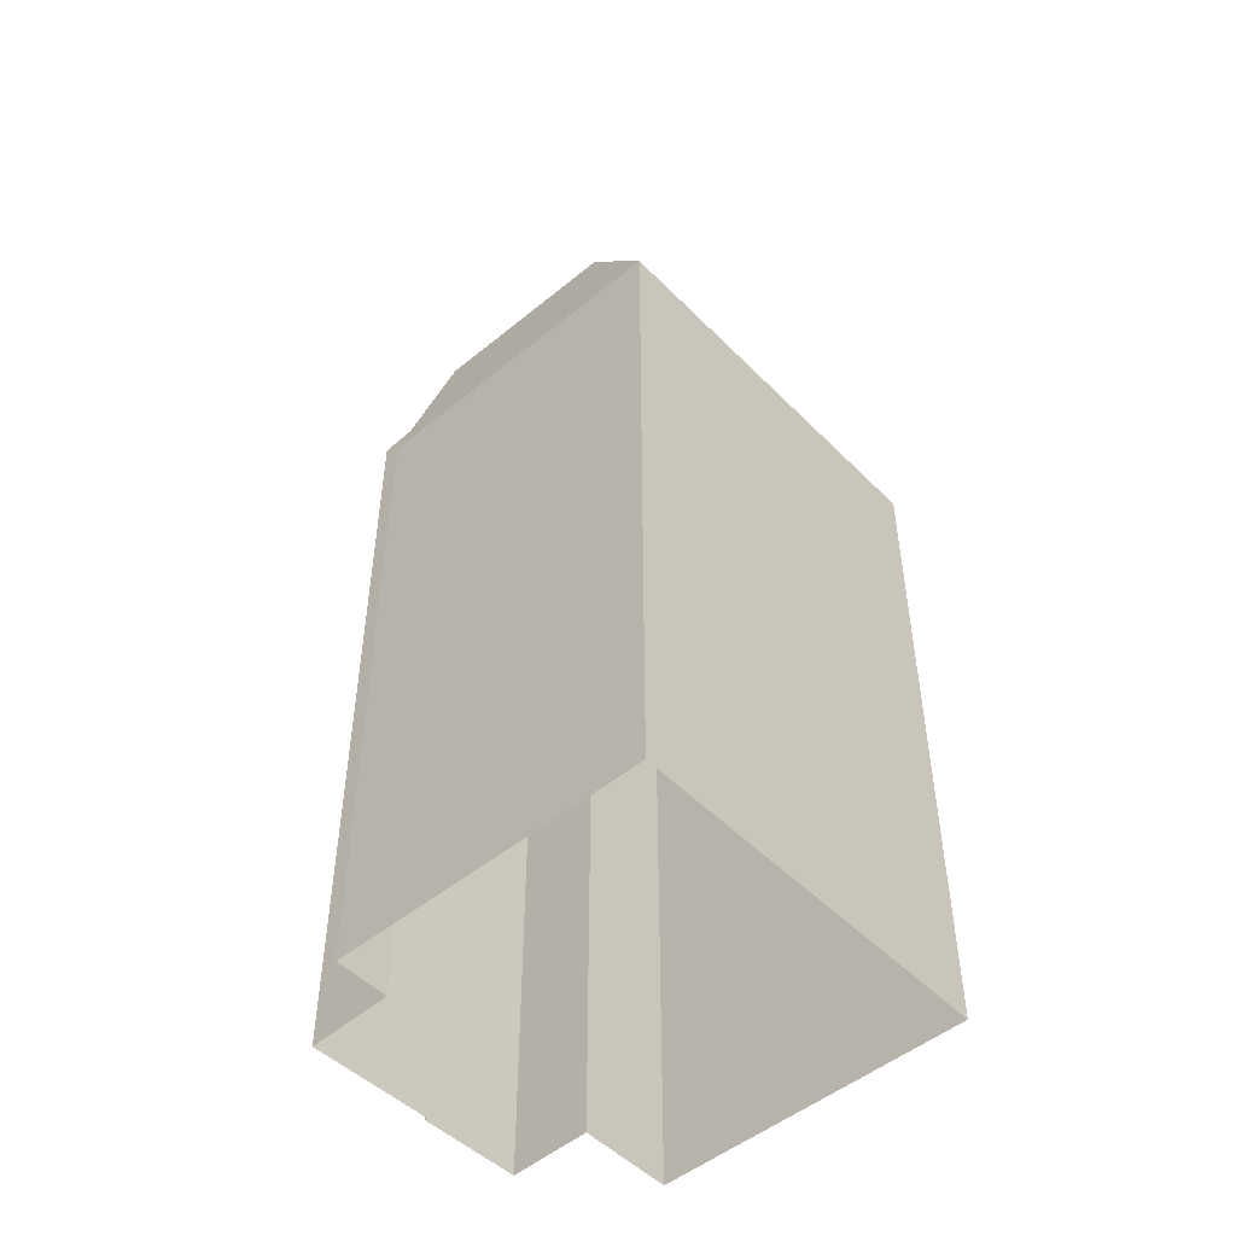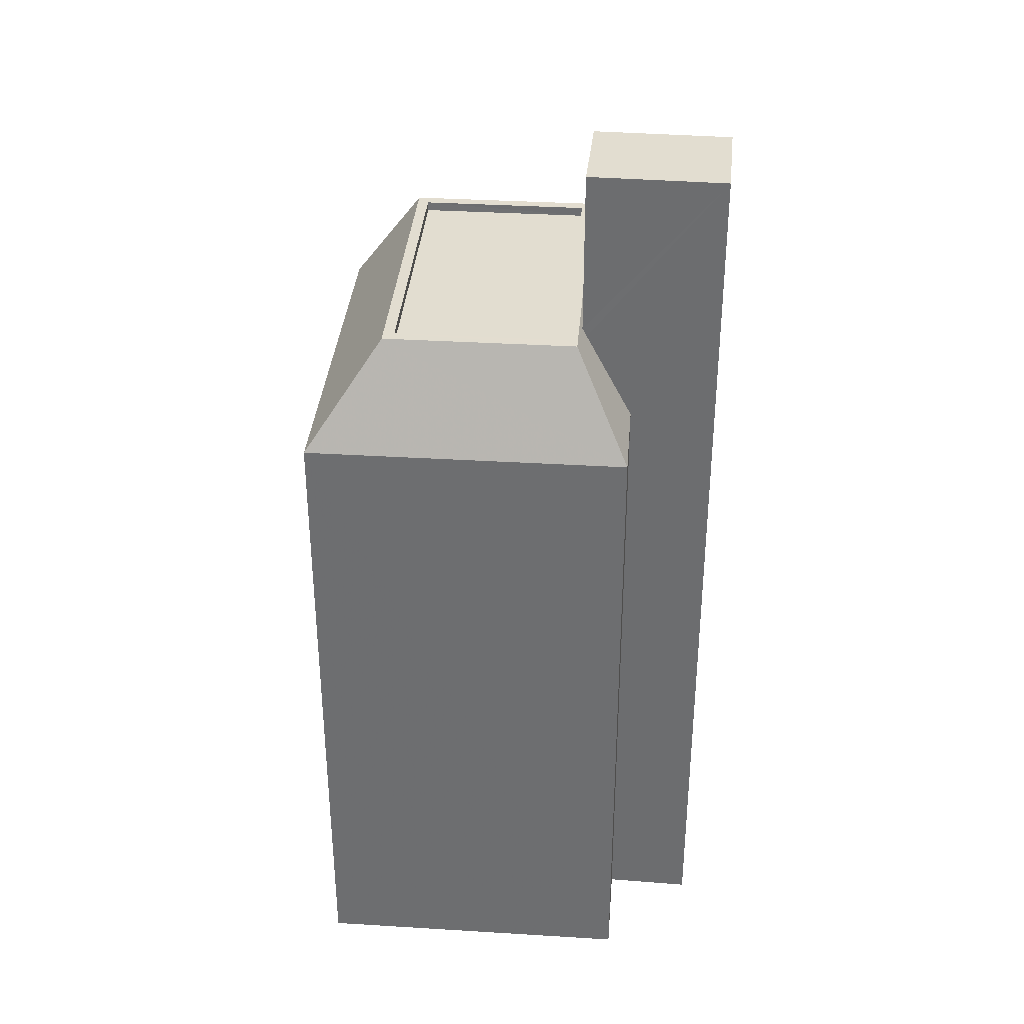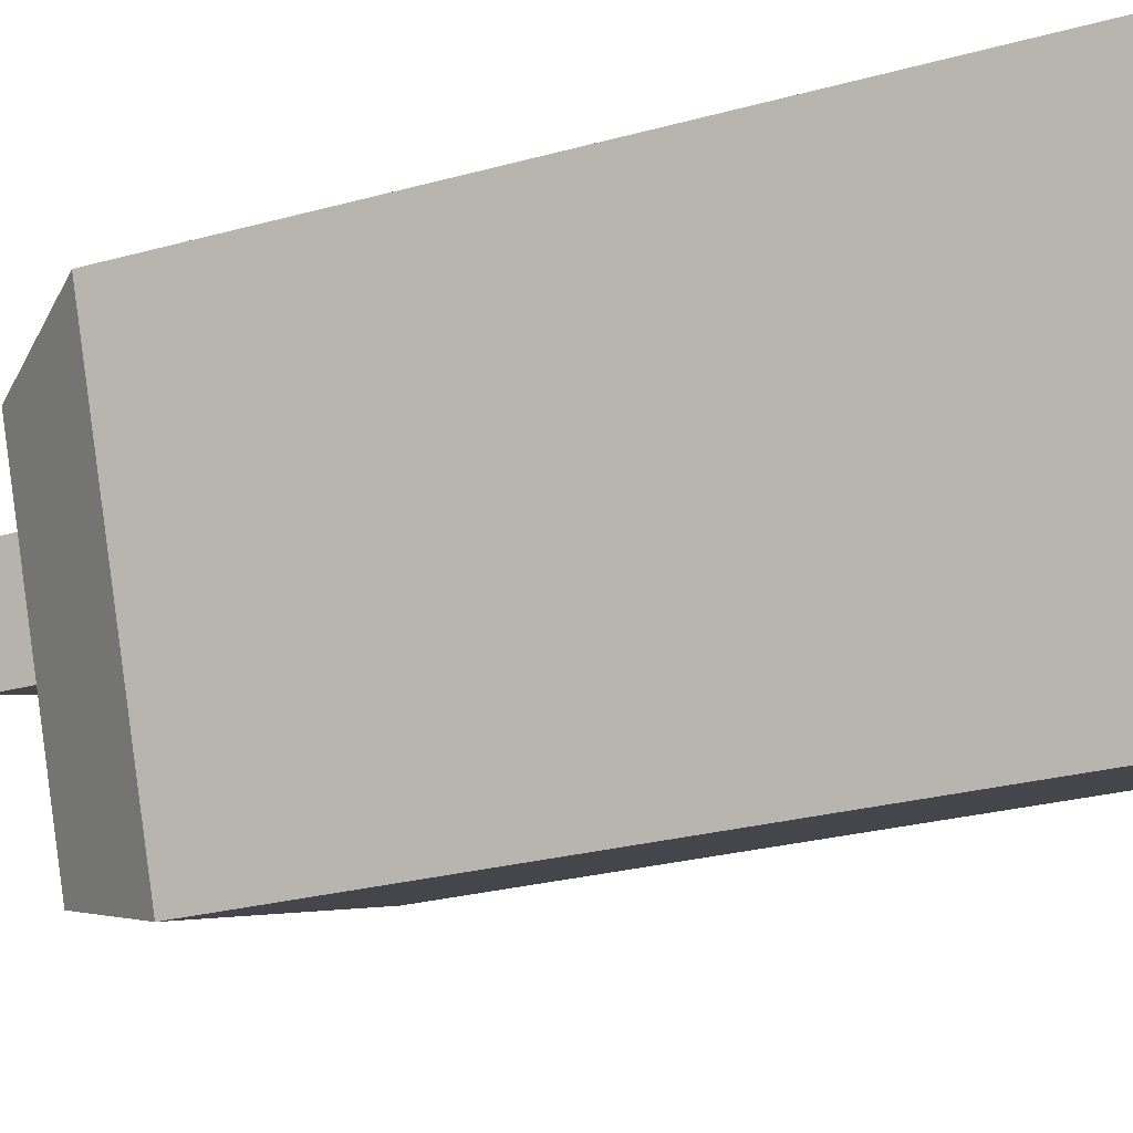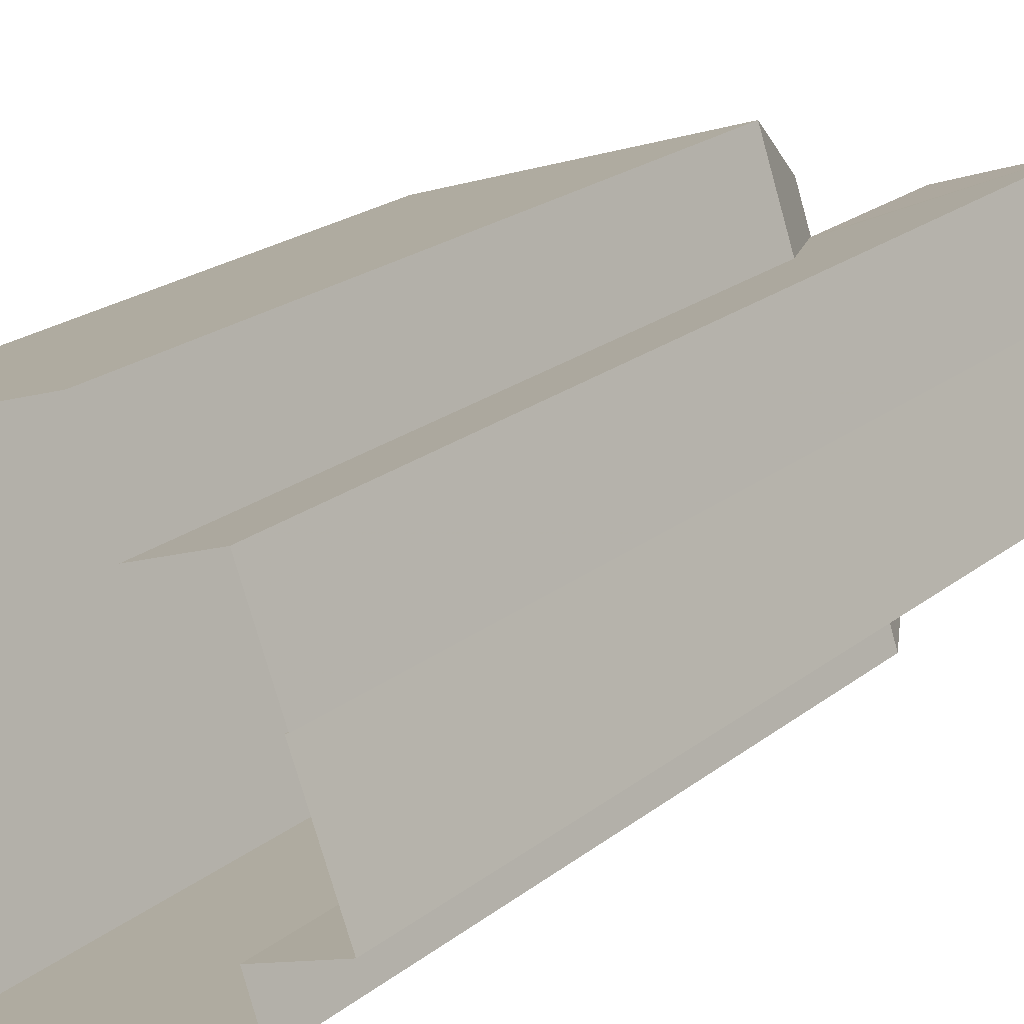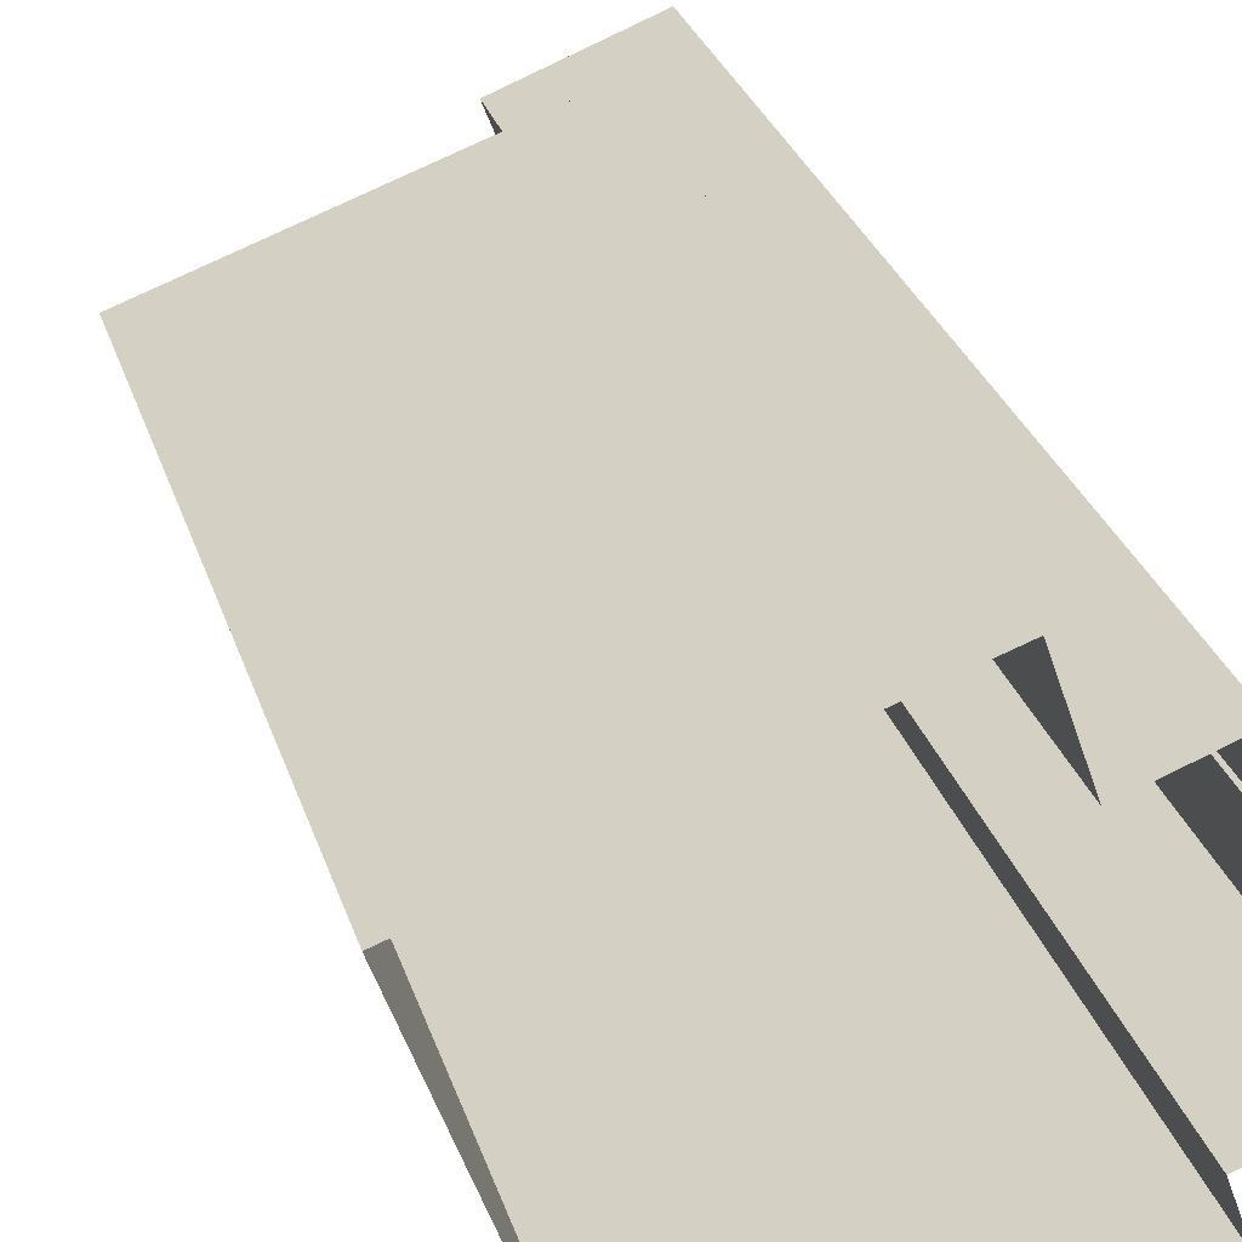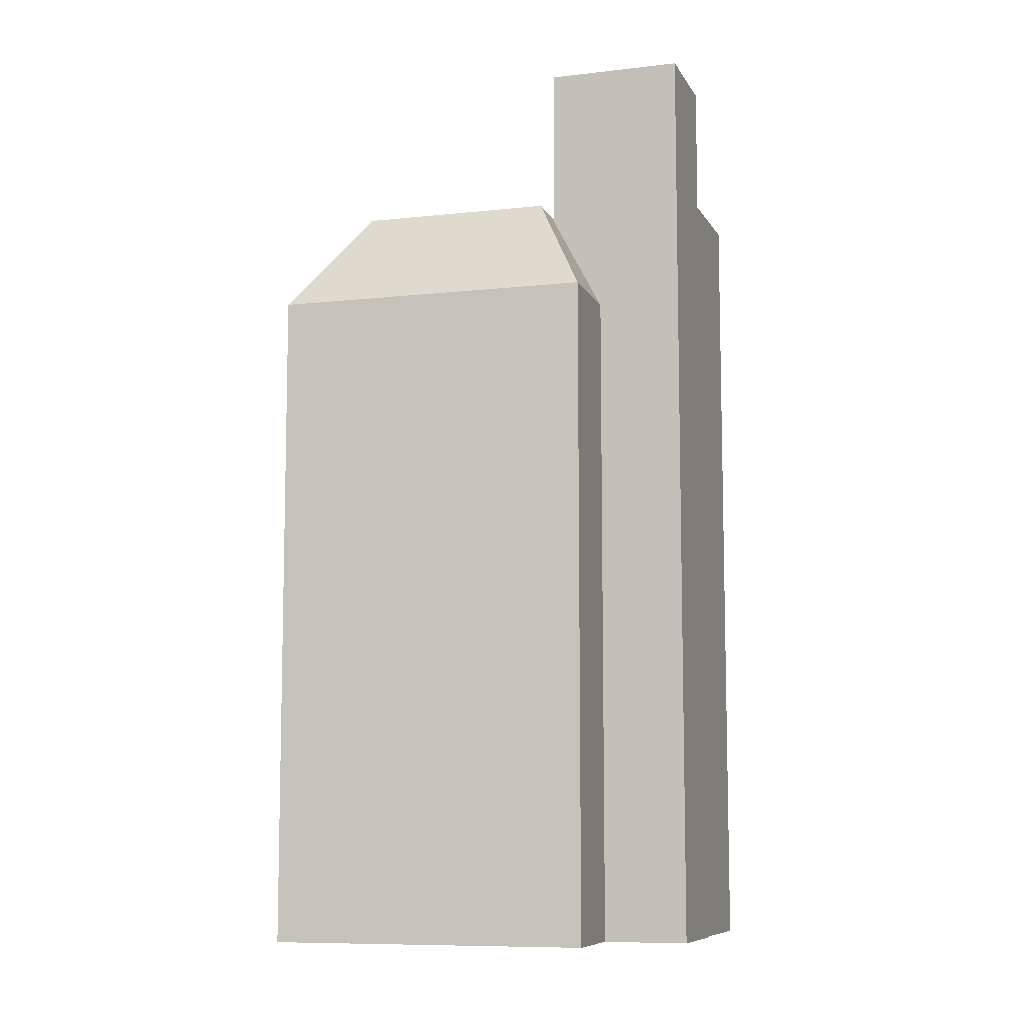
<metadata>
{"format":"obj","ext":"obj","renderer":"f3d","projection":"perspective","resolution":1024,"background":"white","views":[{"elev":-49.8,"azim":22.7,"up":"+Z"},{"elev":35.3,"azim":165.2,"up":"+Z"},{"elev":-24.7,"azim":114.8,"up":"+Y"},{"elev":22.0,"azim":-143.1,"up":"+Y"},{"elev":29.1,"azim":164.1,"up":"+Y"},{"elev":-8.7,"azim":177.0,"up":"+Z"}]}
</metadata>
<code>
v -7123 -3.748e+04 20.67
v -7131 -3.748e+04 2.7
v -7123 -3.748e+04 2.696
v -7131 -3.748e+04 20.68
v -7131 -3.748e+04 2.7
v -7131 -3.748e+04 20.68
v -7120 -3.747e+04 2.697
v -7120 -3.747e+04 20.67
v -7129 -3.747e+04 20.68
v -7128 -3.747e+04 20.68
v -7128 -3.747e+04 2.7
v -7129 -3.747e+04 2.7
v -7123 -3.747e+04 23.43
v -7127 -3.747e+04 23.18
v -7123 -3.747e+04 23.18
v -7127 -3.747e+04 23.43
v -7125 -3.748e+04 23.18
v -7125 -3.748e+04 23.43
v -7129 -3.748e+04 23.18
v -7129 -3.748e+04 23.43
v -7131 -3.748e+04 21.14
v -7130 -3.748e+04 22.99
v -7133 -3.748e+04 24.34
v -7133 -3.748e+04 2.7
v -7130 -3.748e+04 24.34
v -7132 -3.747e+04 2.701
v -7132 -3.747e+04 24.34
v -7128 -3.748e+04 23.21
v -7128 -3.748e+04 24.34
v -7128 -3.748e+04 24.34
v -7128 -3.748e+04 23.2
v -7132 -3.747e+04 2.701
v -7132 -3.747e+04 27.72
v -7129 -3.748e+04 27.72
v -7129 -3.748e+04 24.34
v -7131 -3.747e+04 27.72
v -7131 -3.747e+04 2.701
v -7128 -3.747e+04 27.72
v -7128 -3.747e+04 23.29
v -7128 -3.747e+04 23.06
v -7122 -3.747e+04 23.43
v -7127 -3.747e+04 23.43
v -7125 -3.748e+04 23.43
v -7130 -3.748e+04 23.43
f 7 3 12
f 11 7 12
f 3 2 5
f 37 12 26
f 37 26 32
f 26 5 24
f 12 3 5
f 12 5 26
f 1 2 3
f 1 4 2
f 5 2 4
f 6 5 4
f 1 3 7
f 8 1 7
f 9 10 11
f 12 9 11
f 8 7 11
f 10 8 11
f 13 14 15
f 13 16 14
f 13 15 17
f 18 13 17
f 18 17 19
f 20 18 19
f 16 20 19
f 14 16 19
f 21 22 23
f 5 6 24
f 22 25 23
f 6 21 23
f 24 6 23
f 26 24 23
f 27 26 23
f 28 29 25
f 22 28 25
f 28 30 29
f 28 31 30
f 32 26 27
f 32 27 33
f 27 34 33
f 27 35 34
f 33 36 37
f 32 33 37
f 38 39 36
f 36 9 37
f 39 40 36
f 37 9 12
f 40 9 36
f 34 35 30
f 34 30 38
f 30 39 38
f 30 31 39
f 10 41 8
f 42 41 10
f 41 43 8
f 8 43 1
f 1 44 4
f 43 44 1
f 6 4 21
f 9 42 10
f 9 40 42
f 39 42 40
f 42 28 44
f 44 22 4
f 4 22 21
f 39 31 28
f 28 22 44
f 28 42 39
f 13 43 41
f 13 18 43
f 14 19 17
f 15 14 17
f 41 42 13
f 44 43 20
f 42 44 20
f 20 43 18
f 13 42 16
f 20 16 42
f 29 35 25
f 23 25 27
f 30 35 29
f 25 35 27
f 33 34 38
f 36 33 38

</code>
